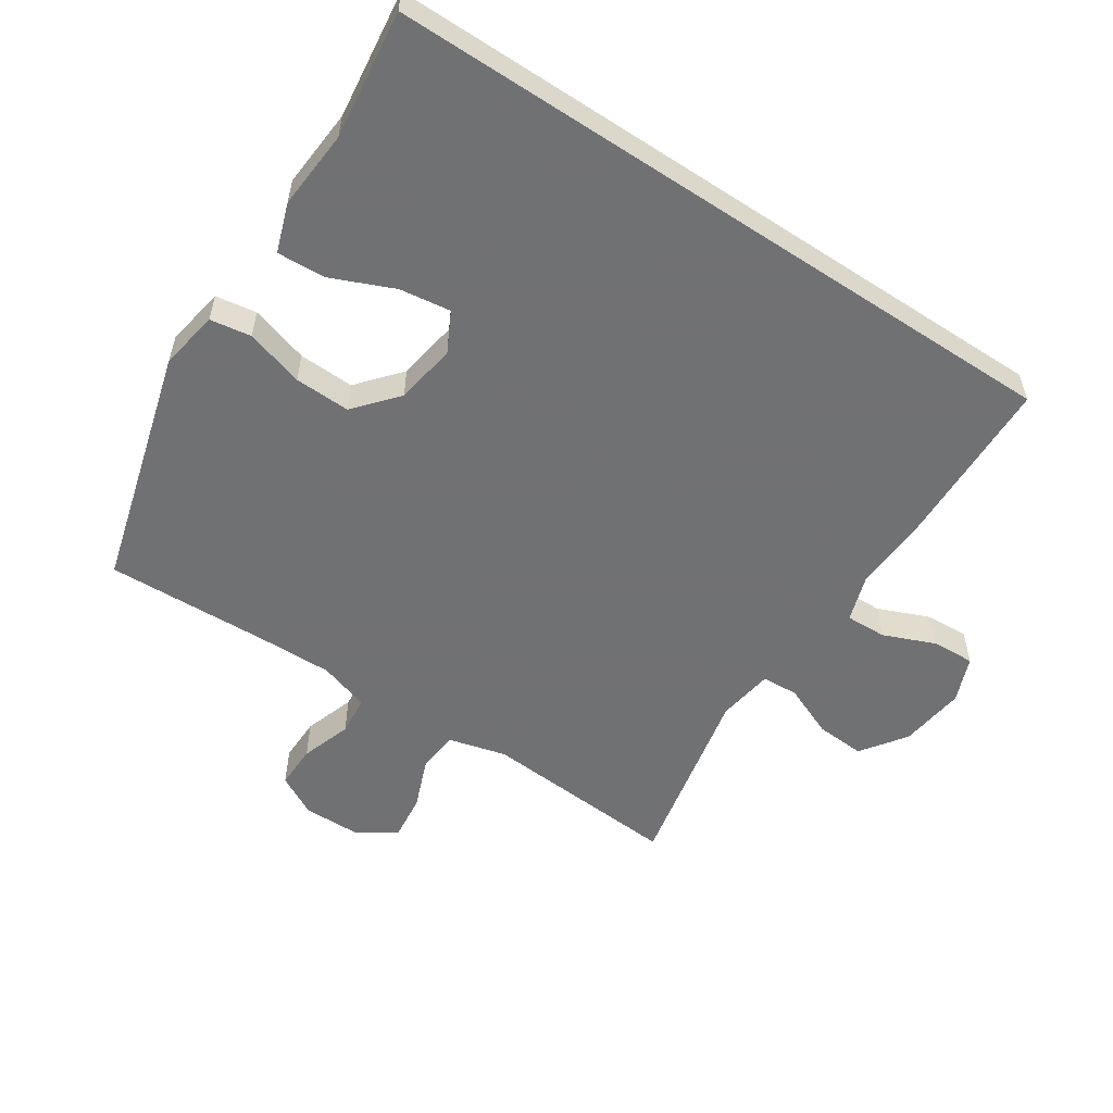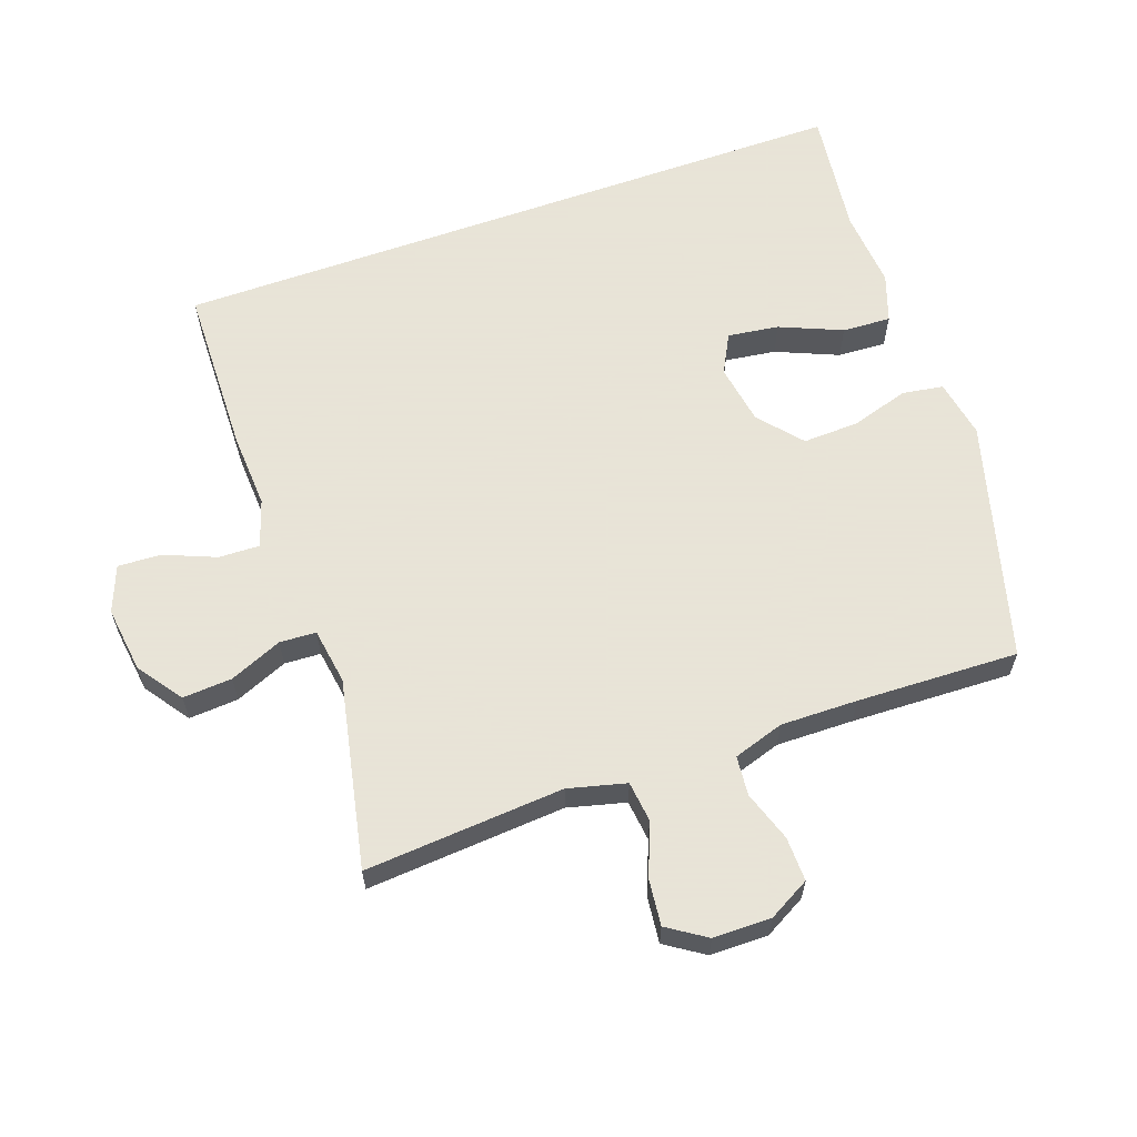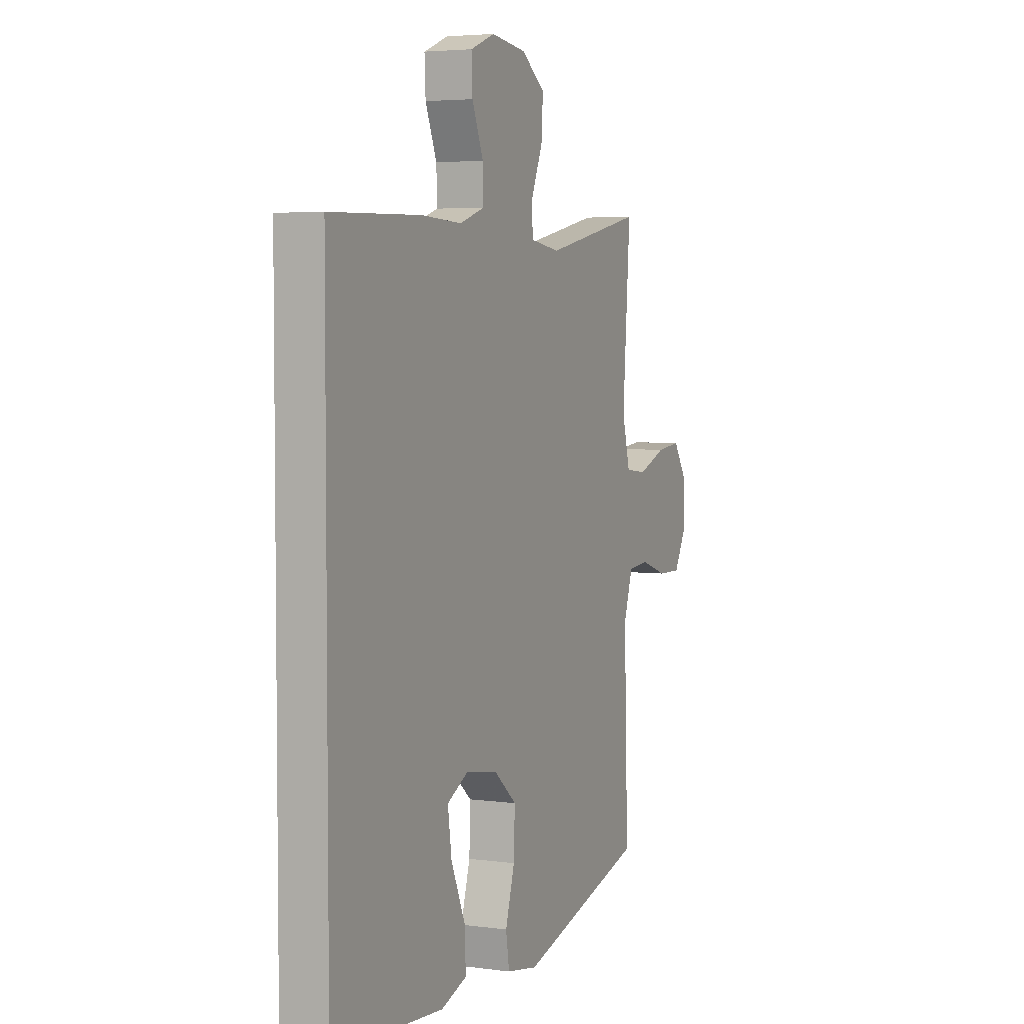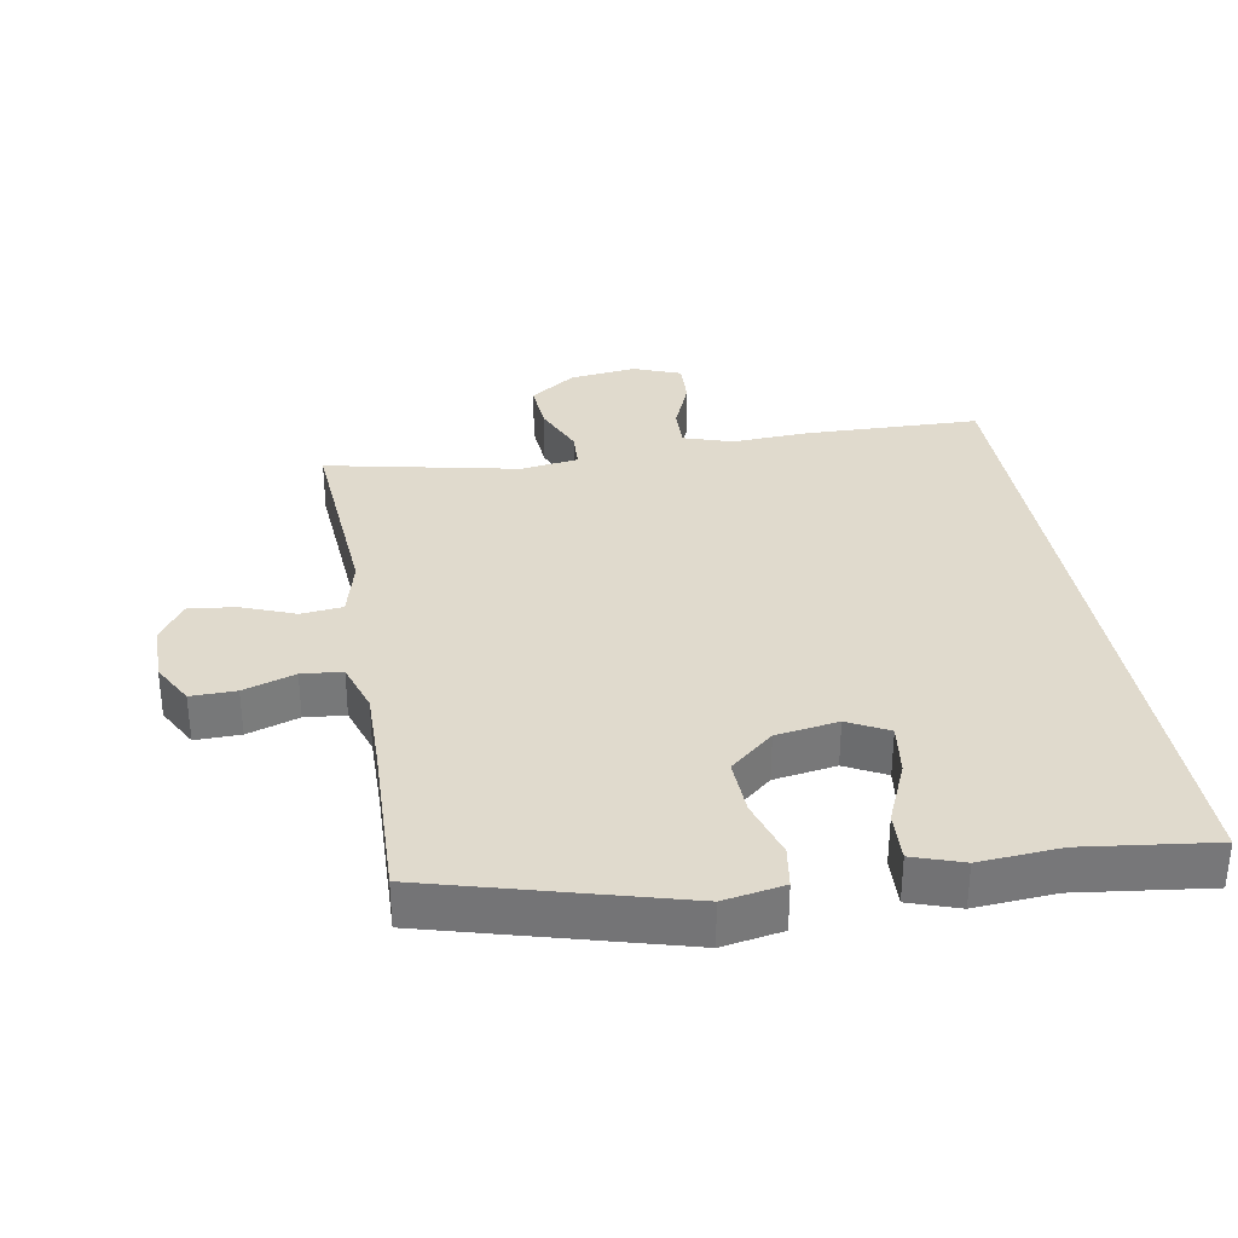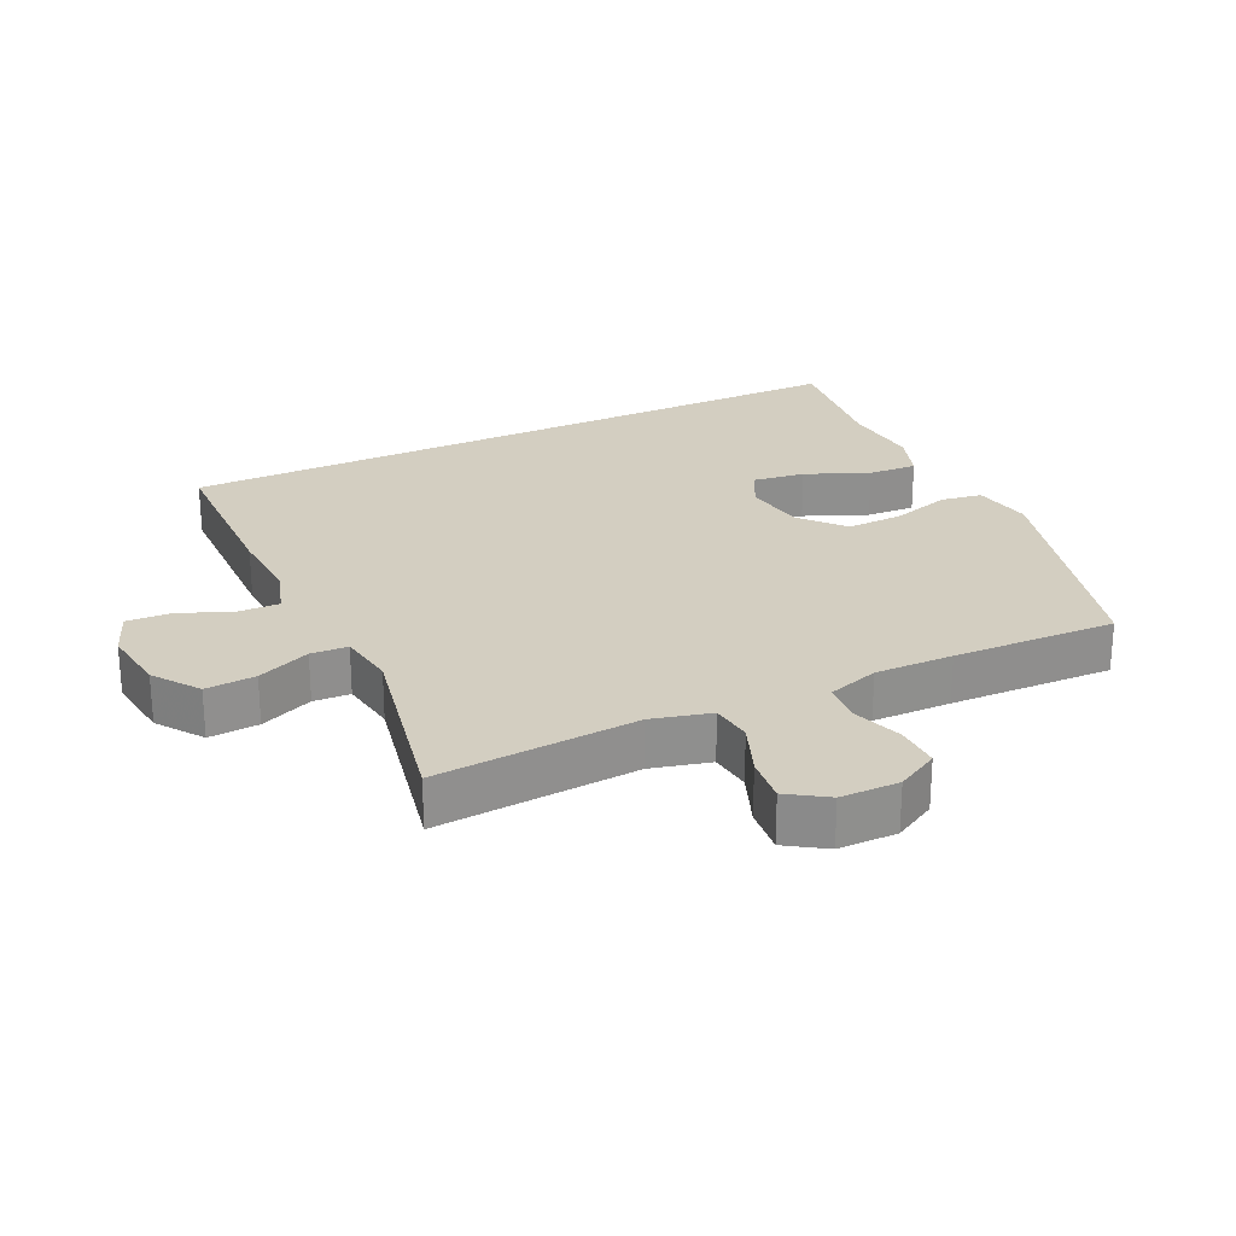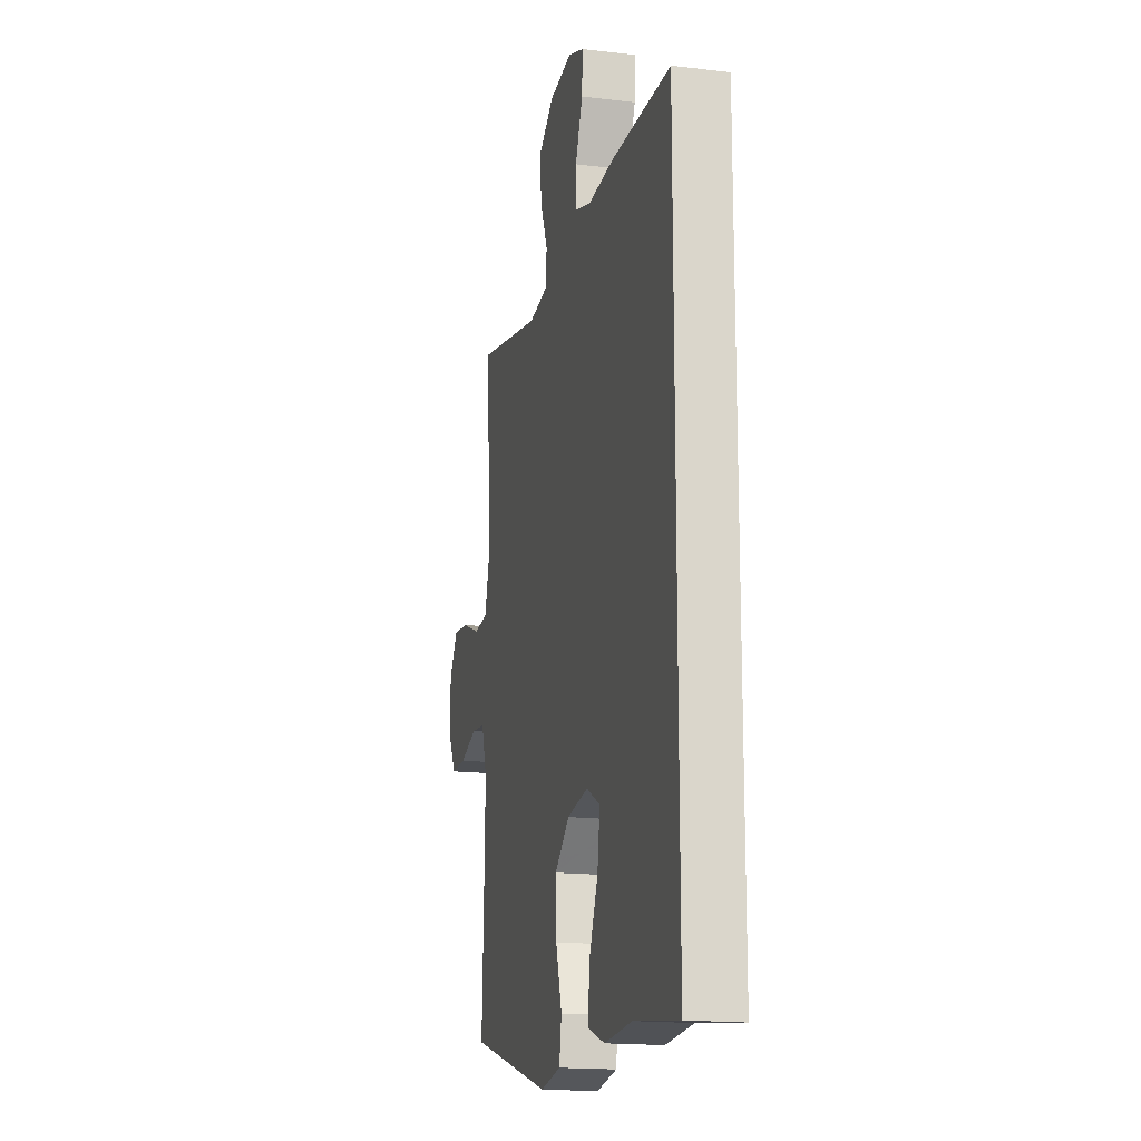
<metadata>
{"format":"obj","ext":"obj","renderer":"f3d","projection":"perspective","resolution":1024,"background":"white","views":[{"elev":-55.3,"azim":-123.5,"up":"+Y"},{"elev":61.4,"azim":70.3,"up":"+Y"},{"elev":4.3,"azim":-66.0,"up":"+Z"},{"elev":33.0,"azim":170.0,"up":"+Y"},{"elev":25.1,"azim":64.3,"up":"+Y"},{"elev":-17.0,"azim":-103.5,"up":"+Z"}]}
</metadata>
<code>
v -0.5 0.07 0.465
v -0.236 0.07 0.472
v -0.119 0.07 0.466
v -0.046 0.07 0.49
v -0.048 0.07 0.553
v -0.081 0.07 0.633
v -0.084 0.07 0.699
v -0.013 0.07 0.727
v 0.089 0.07 0.714
v 0.158 0.07 0.665
v 0.153 0.07 0.589
v 0.119 0.07 0.508
v 0.122 0.07 0.452
v 0.209 0.07 0.439
v 0.5 0.07 0.5
v 0.478 0.07 0.193
v 0.501 0.07 0.104
v 0.564 0.07 0.097
v 0.645 0.07 0.129
v 0.716 0.07 0.137
v 0.755 0.07 0.078
v 0.756 0.07 -0.011
v 0.721 0.07 -0.075
v 0.653 0.07 -0.074
v 0.575 0.07 -0.048
v 0.514 0.07 -0.054
v 0.489 0.07 -0.132
v 0.491 0.07 -0.251
v 0.5 0.07 -0.5
v 0.13 0.07 -0.603
v 0.039 0.07 -0.587
v 0.029 0.07 -0.524
v 0.056 0.07 -0.434
v 0.059 0.07 -0.348
v -0.007 0.07 -0.292
v -0.101 0.07 -0.277
v -0.162 0.07 -0.309
v -0.151 0.07 -0.388
v -0.11 0.07 -0.484
v -0.106 0.07 -0.559
v -0.181 0.07 -0.585
v -0.303 0.07 -0.576
v -0.5 0.07 -0.601
v -0.5 0 0.465
v -0.236 0 0.472
v -0.119 0 0.466
v -0.046 0 0.49
v -0.048 0 0.553
v -0.081 0 0.633
v -0.084 0 0.699
v -0.013 0 0.727
v 0.089 0 0.714
v 0.158 0 0.665
v 0.153 0 0.589
v 0.119 0 0.508
v 0.122 0 0.452
v 0.209 0 0.439
v 0.5 0 0.5
v 0.478 0 0.193
v 0.501 0 0.104
v 0.564 0 0.097
v 0.645 0 0.129
v 0.716 0 0.137
v 0.755 0 0.078
v 0.756 0 -0.011
v 0.721 0 -0.075
v 0.653 0 -0.074
v 0.575 0 -0.048
v 0.514 0 -0.054
v 0.489 0 -0.132
v 0.491 0 -0.251
v 0.5 0 -0.5
v 0.13 0 -0.603
v 0.039 0 -0.587
v 0.029 0 -0.524
v 0.056 0 -0.434
v 0.059 0 -0.348
v -0.007 0 -0.292
v -0.101 0 -0.277
v -0.162 0 -0.309
v -0.151 0 -0.388
v -0.11 0 -0.484
v -0.106 0 -0.559
v -0.181 0 -0.585
v -0.303 0 -0.576
v -0.5 0 -0.601
f 42 43 1 2
f 41 42 2 3
f 38 39 40 41
f 37 38 41
f 37 41 3
f 36 37 3 4
f 35 36 4
f 34 35 4 5
f 30 31 32 33
f 28 29 30 33
f 27 28 33 34
f 26 27 34 5
f 22 23 24 25
f 18 19 20 21
f 18 21 22 25
f 14 15 16
f 13 14 16 17
f 9 10 11 12
f 9 12 13
f 8 9 13
f 7 8 13
f 6 7 13
f 5 6 13 17
f 17 18 25 26
f 5 17 26
f 45 44 86 85
f 46 45 85 84
f 84 83 82 81
f 84 81 80
f 46 84 80
f 47 46 80 79
f 47 79 78
f 48 47 78 77
f 76 75 74 73
f 76 73 72 71
f 77 76 71 70
f 48 77 70 69
f 68 67 66 65
f 64 63 62 61
f 68 65 64 61
f 59 58 57
f 60 59 57 56
f 55 54 53 52
f 56 55 52
f 56 52 51
f 56 51 50
f 56 50 49
f 60 56 49 48
f 69 68 61 60
f 69 60 48
f 1 44 45 2
f 2 45 46 3
f 3 46 47 4
f 4 47 48 5
f 5 48 49 6
f 6 49 50 7
f 7 50 51 8
f 8 51 52 9
f 9 52 53 10
f 10 53 54 11
f 11 54 55 12
f 12 55 56 13
f 13 56 57 14
f 14 57 58 15
f 15 58 59 16
f 16 59 60 17
f 17 60 61 18
f 18 61 62 19
f 19 62 63 20
f 20 63 64 21
f 21 64 65 22
f 22 65 66 23
f 23 66 67 24
f 24 67 68 25
f 25 68 69 26
f 26 69 70 27
f 27 70 71 28
f 28 71 72 29
f 29 72 73 30
f 30 73 74 31
f 31 74 75 32
f 32 75 76 33
f 33 76 77 34
f 34 77 78 35
f 35 78 79 36
f 36 79 80 37
f 37 80 81 38
f 38 81 82 39
f 39 82 83 40
f 40 83 84 41
f 41 84 85 42
f 42 85 86 43
f 43 86 44 1

</code>
